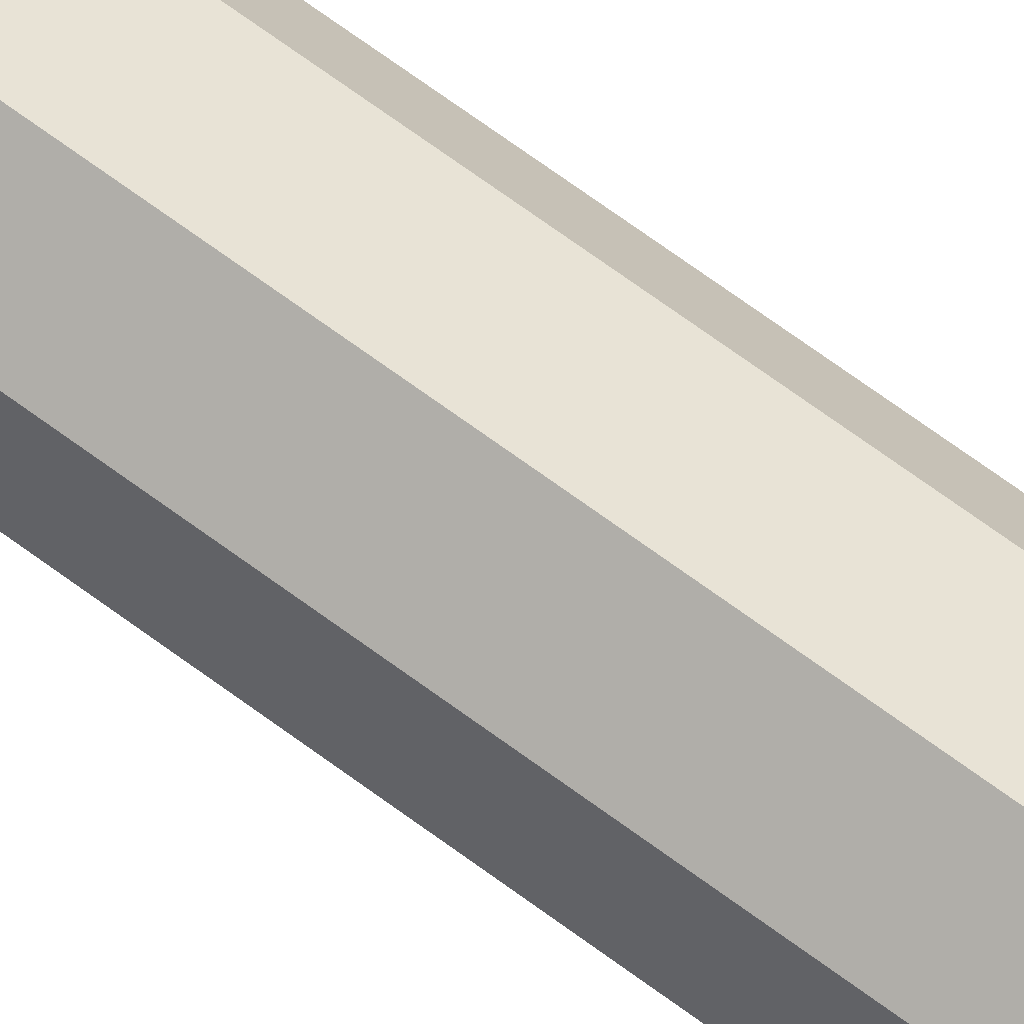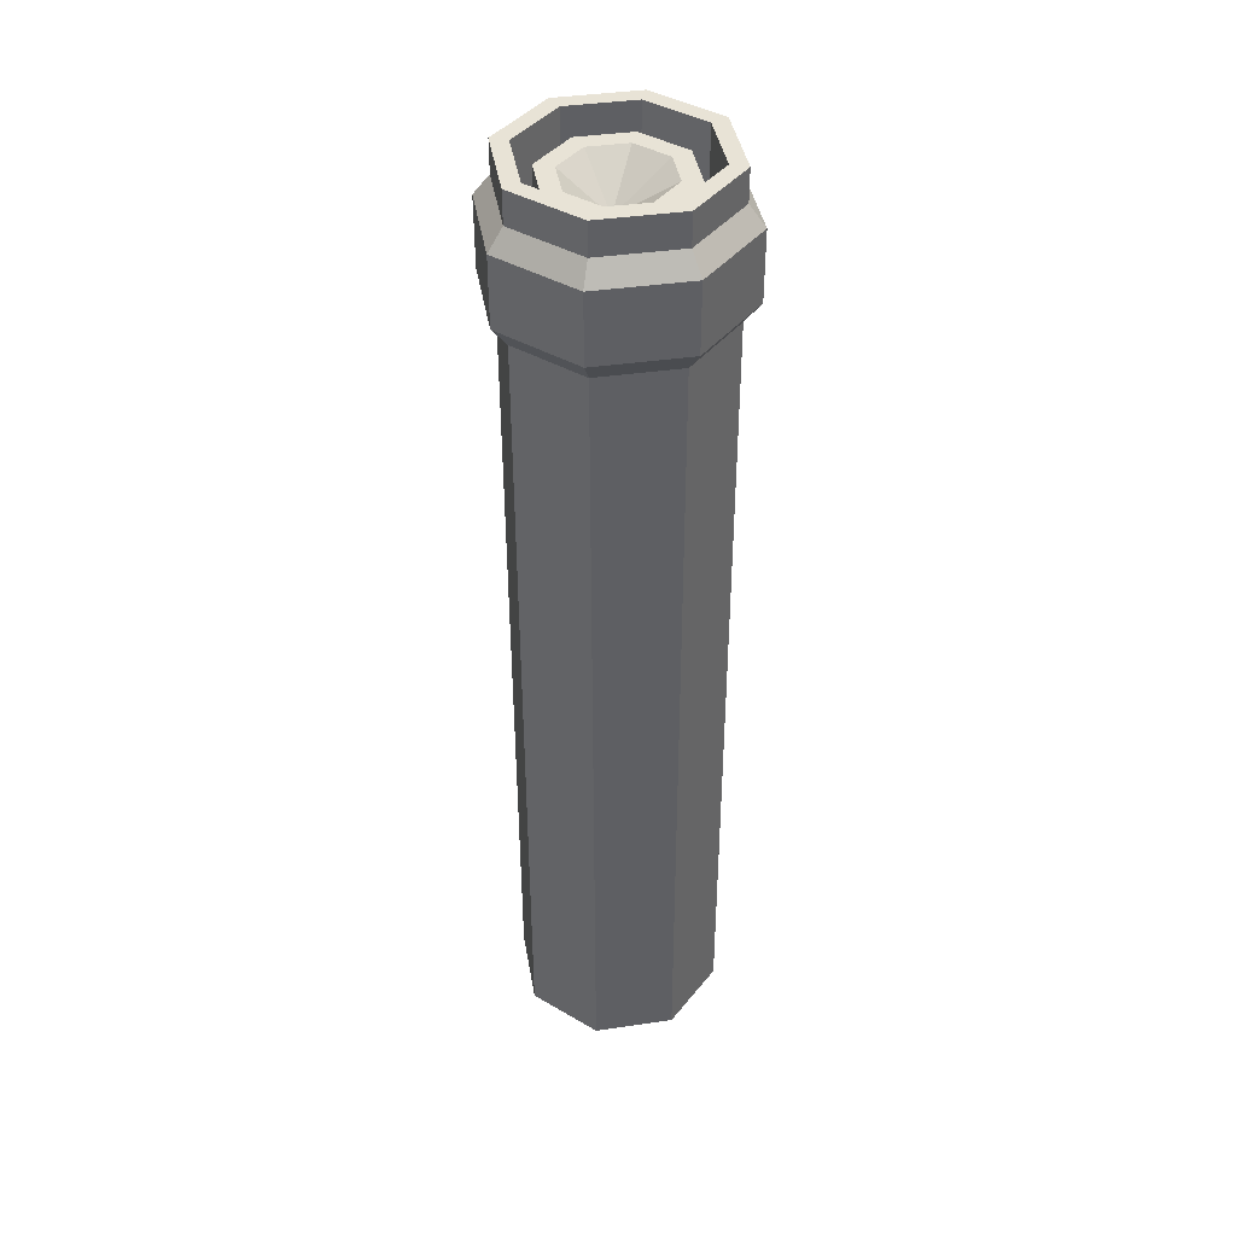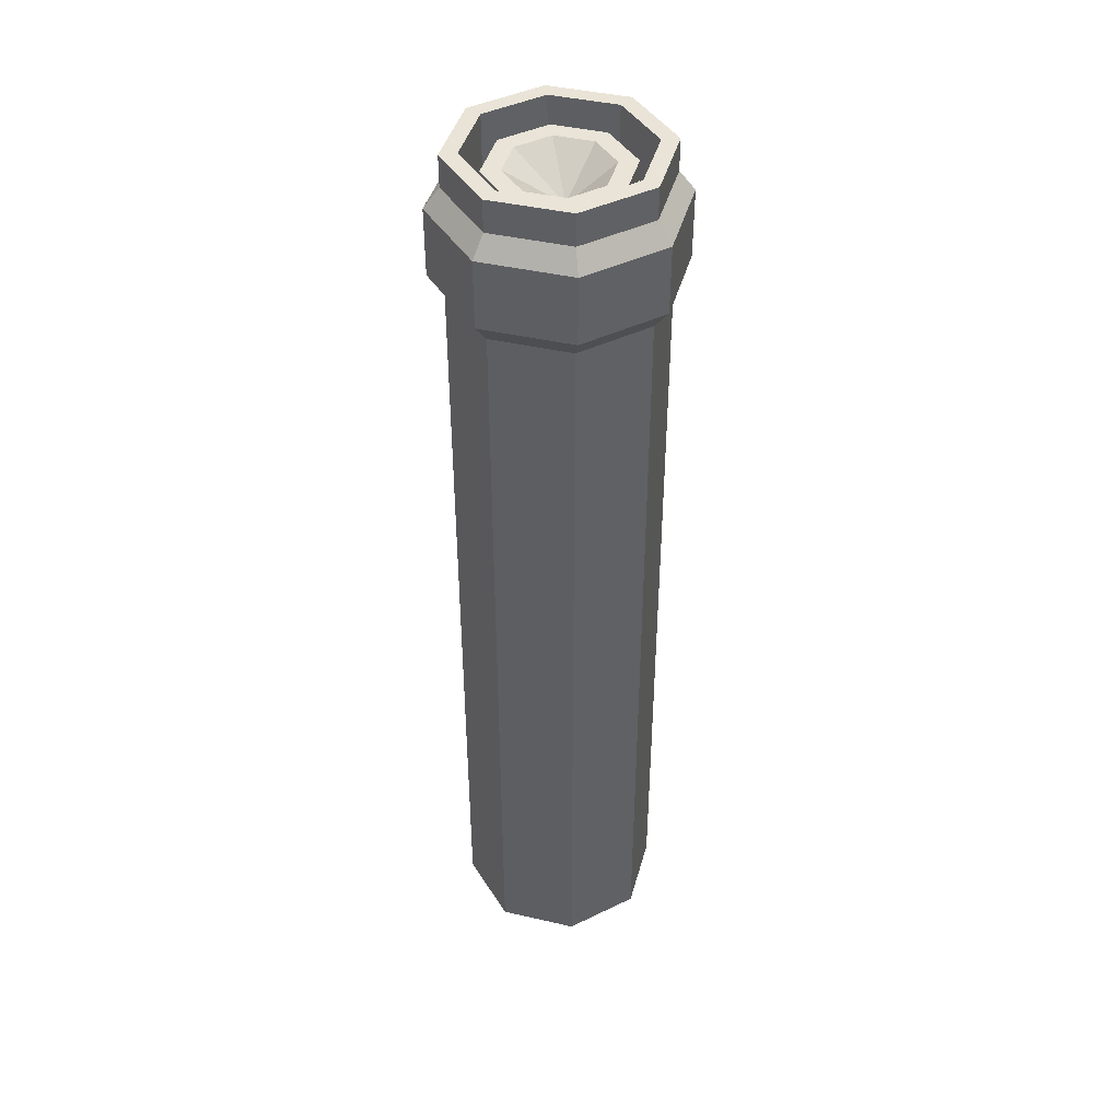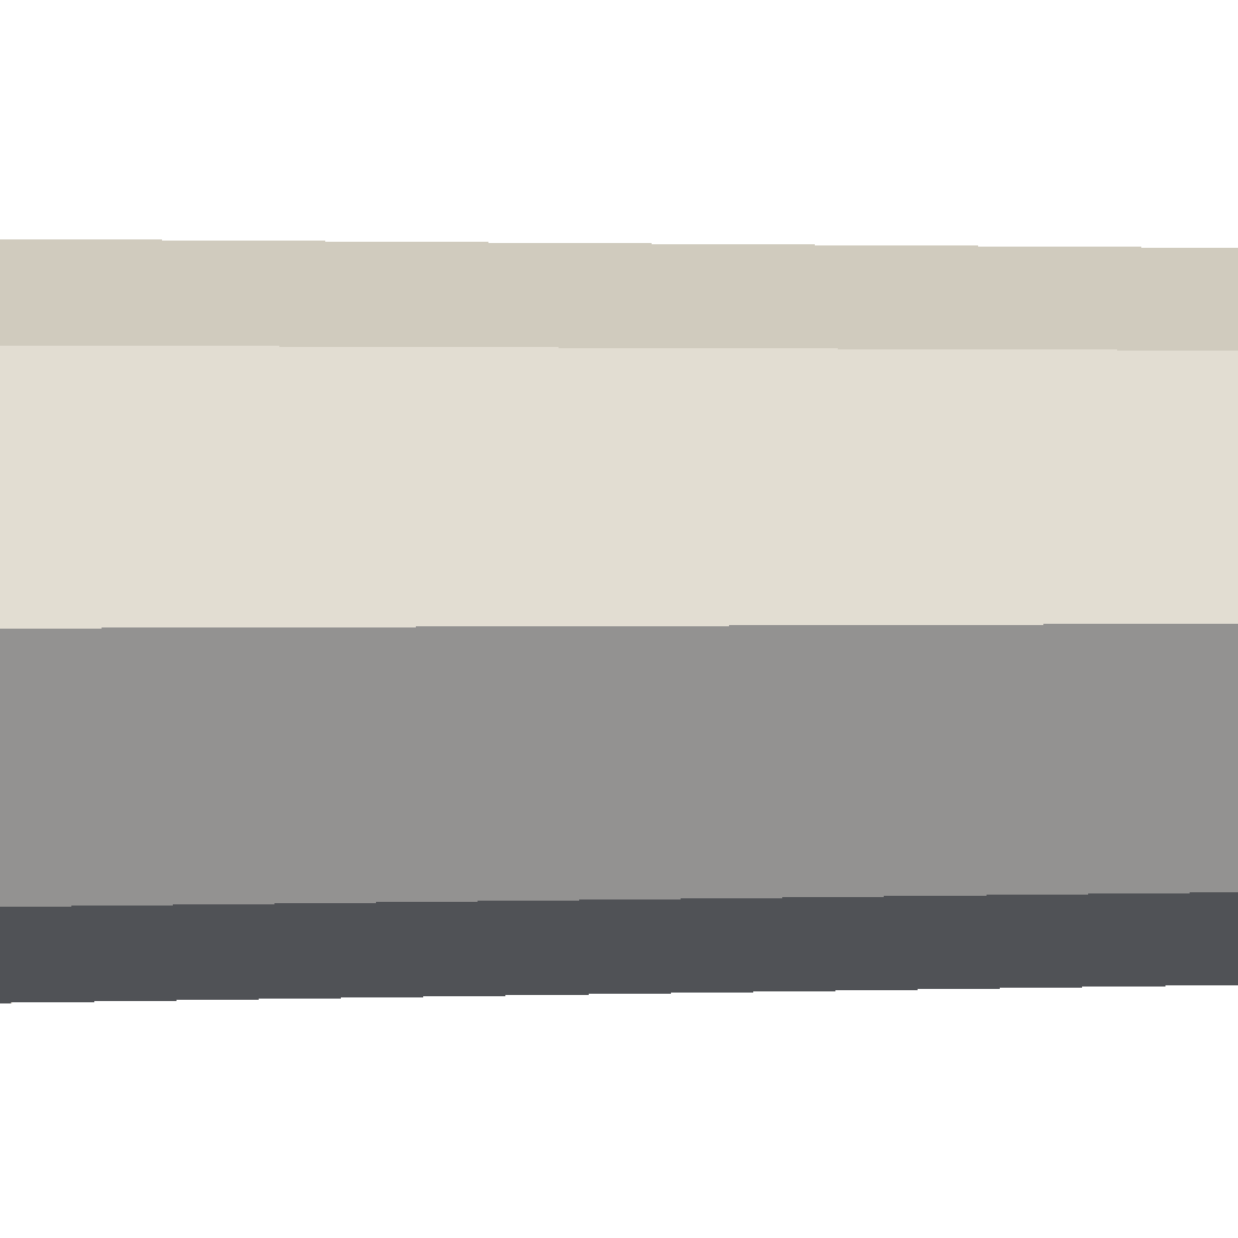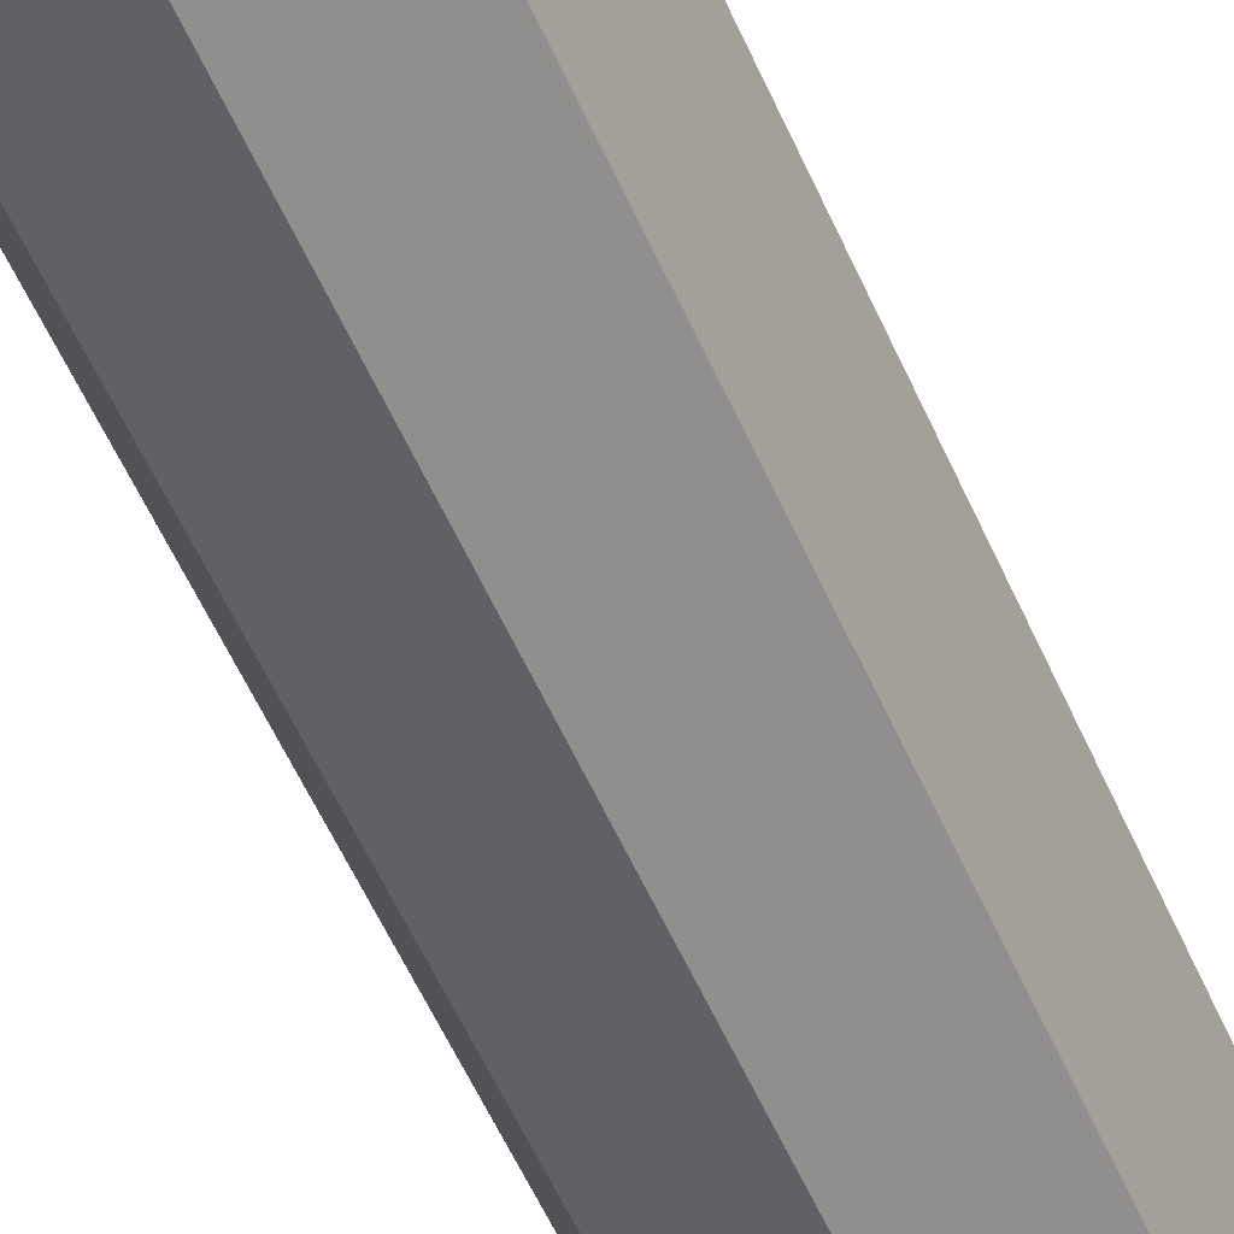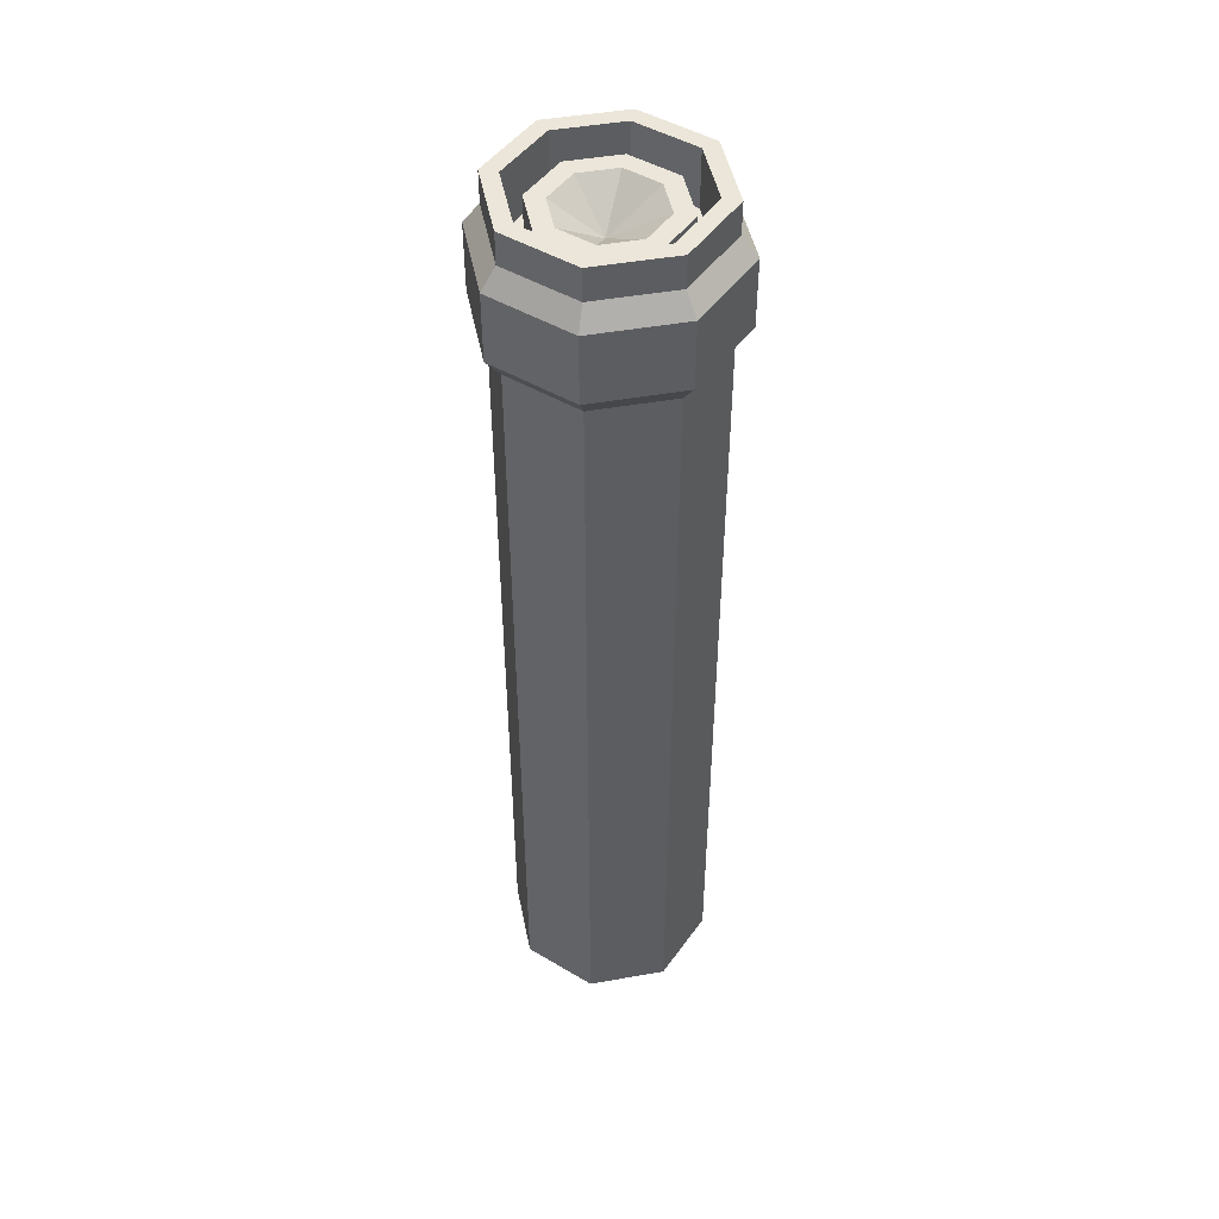
<metadata>
{"format":"obj","ext":"obj","renderer":"f3d","projection":"perspective","resolution":1024,"background":"white","views":[{"elev":79.7,"azim":125.1,"up":"+Y"},{"elev":41.4,"azim":-32.4,"up":"+Z"},{"elev":43.1,"azim":-142.3,"up":"+Z"},{"elev":1.0,"azim":-101.8,"up":"+Y"},{"elev":-56.2,"azim":-156.4,"up":"+Y"},{"elev":47.3,"azim":56.2,"up":"+Z"}]}
</metadata>
<code>
o Suppressor_West
v -0 0.01781 -0.01446
v 0.01259 0.01259 -0.01446
v -0.01097 0.01097 0.003585
v -0.01552 -0 0.003585
v -0 -0.01781 -0.01446
v -0.01259 -0.01259 -0.01446
v -0.01097 -0.01097 0.003585
v -0 -0.01552 0.003585
v -0 0.008601 -0.1398
v 0.006082 0.006082 -0.1398
v 0.008601 -0 -0.1398
v 0.006082 -0.006082 -0.1398
v -0 -0.008601 -0.1398
v -0.006082 -0.006082 -0.1398
v -0.008601 -0 -0.1398
v -0.006082 0.006082 -0.1398
v -0 0.01781 -0.004191
v 0.01259 0.01259 -0.004191
v 0.01781 -0 -0.004191
v 0.01259 -0.01259 -0.004191
v -0 -0.01781 -0.004191
v -0.01259 -0.01259 -0.004191
v -0.01781 -0 -0.004191
v -0.01259 0.01259 -0.004191
v 0.01097 -0.01097 0.003585
v 0.01552 -0 0.003585
v 0.01781 -0 -0.01446
v 0.01259 -0.01259 -0.01446
v 0.01097 0.01097 0.003585
v -0 0.01552 0.003585
v -0.01781 -0 -0.01446
v -0.01259 0.01259 -0.01446
v -0 0.01552 -0.01746
v -0.01097 -0.01097 -0.01746
v -0 -0.01552 -0.01746
v 0.01097 0.01097 -0.01746
v 0.01552 -0 -0.01746
v 0.01097 -0.01097 -0.01746
v -0.01552 -0 -0.01746
v -0.01097 0.01097 -0.01746
v -0 0.01552 -0.001195
v -0.01097 -0.01097 -0.001195
v -0.01097 0.01097 -0.001195
v -0.01552 -0 -0.001195
v 0.01552 -0 -0.001195
v 0.01097 0.01097 -0.001195
v -0 -0.01552 -0.001195
v 0.01097 -0.01097 -0.001195
v 0.007328 -0.007312 -0.005035
v 1.6e-05 -0.01034 -0.005035
v 0.007328 0.007312 -0.005035
v 0.01036 -0 -0.005035
v -0.01033 -0 -0.005035
v -0.007296 0.007312 -0.005035
v -0.007296 -0.007312 -0.005035
v 1.6e-05 0.01034 -0.005035
v -0 0.01552 -0.1398
v 0.01097 0.01097 -0.1398
v 0.01552 -0 -0.1398
v 0.01097 -0.01097 -0.1398
v -0 -0.01552 -0.1398
v -0.01097 -0.01097 -0.1398
v -0.01552 -0 -0.1398
v -0.01097 0.01097 -0.1398
v -0 -0 -0.1241
v 1.6e-05 0.007554 0.00073
v 0.005358 0.005342 0.00073
v 0.007571 -0 0.00073
v 0.005358 -0.005342 0.00073
v 1.6e-05 -0.007554 0.00073
v -0.005326 -0.005342 0.00073
v -0.007538 -0 0.00073
v -0.005326 0.005342 0.00073
v 1.6e-05 -0.01034 0.00073
v -0.007296 -0.007312 0.00073
v -0.01033 -0 0.00073
v -0.007296 0.007312 0.00073
v 1.6e-05 0.01034 0.00073
v 0.007328 0.007312 0.00073
v 0.01036 -0 0.00073
v 0.007328 -0.007312 0.00073
v -0.000897 -0 -0.004575
v 0.009214 -0.009197 -0.005035
v 1.6e-05 -0.01301 -0.005035
v 0.009214 0.009197 -0.005035
v 0.01302 -0 -0.005035
v -0.01299 -0 -0.005035
v -0.009181 0.009197 -0.005035
v -0.009181 -0.009197 -0.005035
v 1.6e-05 0.01301 -0.005035
v 0.009214 -0.009197 0.003585
v 1.6e-05 -0.01301 0.003585
v 0.009214 0.009197 0.003585
v 0.01302 -0 0.003585
v -0.01299 -0 0.003585
v -0.009181 0.009197 0.003585
v -0.009181 -0.009197 0.003585
v 1.6e-05 0.01301 0.003585
f 33 2 36
f 2 37 36
f 37 28 38
f 38 5 35
f 5 34 35
f 34 31 39
f 53 89 55
f 39 32 40
f 32 33 40
f 34 61 35
f 14 15 65
f 40 57 64
f 37 60 59
f 39 62 34
f 36 59 58
f 60 35 61
f 39 64 63
f 21 28 20
f 48 8 47
f 24 31 23
f 18 27 2
f 22 5 21
f 24 1 32
f 18 1 17
f 20 27 19
f 23 6 22
f 45 29 26
f 44 3 43
f 47 7 42
f 45 25 48
f 41 29 46
f 43 30 41
f 42 4 44
f 57 36 58
f 22 44 23
f 24 41 17
f 18 41 46
f 20 45 48
f 22 47 42
f 24 44 43
f 19 46 45
f 20 47 21
f 9 58 10
f 11 58 59
f 11 60 12
f 13 60 61
f 13 62 14
f 15 62 63
f 15 64 16
f 9 64 57
f 12 13 65
f 10 11 65
f 15 16 65
f 13 14 65
f 11 12 65
f 9 10 65
f 16 9 65
f 72 71 82
f 56 79 51
f 50 75 55
f 52 79 80
f 54 78 56
f 52 81 49
f 53 77 54
f 49 74 50
f 55 76 53
f 70 75 74
f 72 75 71
f 72 77 76
f 66 77 73
f 66 79 78
f 68 79 67
f 68 81 80
f 70 81 69
f 69 68 82
f 67 66 82
f 73 72 82
f 71 70 82
f 70 69 82
f 68 67 82
f 66 73 82
f 50 89 84
f 52 83 86
f 50 83 49
f 52 85 51
f 54 90 88
f 56 85 90
f 53 88 87
f 83 94 86
f 83 92 91
f 86 93 85
f 90 96 88
f 85 98 90
f 88 95 87
f 87 97 89
f 89 92 84
f 26 93 94
f 29 98 93
f 30 96 98
f 3 95 96
f 7 95 4
f 8 97 7
f 25 92 8
f 26 91 25
f 33 1 2
f 2 27 37
f 37 27 28
f 38 28 5
f 5 6 34
f 34 6 31
f 53 87 89
f 39 31 32
f 32 1 33
f 34 62 61
f 40 33 57
f 37 38 60
f 39 63 62
f 36 37 59
f 60 38 35
f 39 40 64
f 21 5 28
f 48 25 8
f 24 32 31
f 18 19 27
f 22 6 5
f 24 17 1
f 18 2 1
f 20 28 27
f 23 31 6
f 45 46 29
f 44 4 3
f 47 8 7
f 45 26 25
f 41 30 29
f 43 3 30
f 42 7 4
f 57 33 36
f 22 42 44
f 24 43 41
f 18 17 41
f 20 19 45
f 22 21 47
f 24 23 44
f 19 18 46
f 20 48 47
f 9 57 58
f 11 10 58
f 11 59 60
f 13 12 60
f 13 61 62
f 15 14 62
f 15 63 64
f 9 16 64
f 56 78 79
f 50 74 75
f 52 51 79
f 54 77 78
f 52 80 81
f 53 76 77
f 49 81 74
f 55 75 76
f 70 71 75
f 72 76 75
f 72 73 77
f 66 78 77
f 66 67 79
f 68 80 79
f 68 69 81
f 70 74 81
f 50 55 89
f 52 49 83
f 50 84 83
f 52 86 85
f 54 56 90
f 56 51 85
f 53 54 88
f 83 91 94
f 83 84 92
f 86 94 93
f 90 98 96
f 85 93 98
f 88 96 95
f 87 95 97
f 89 97 92
f 26 29 93
f 29 30 98
f 30 3 96
f 3 4 95
f 7 97 95
f 8 92 97
f 25 91 92
f 26 94 91

</code>
